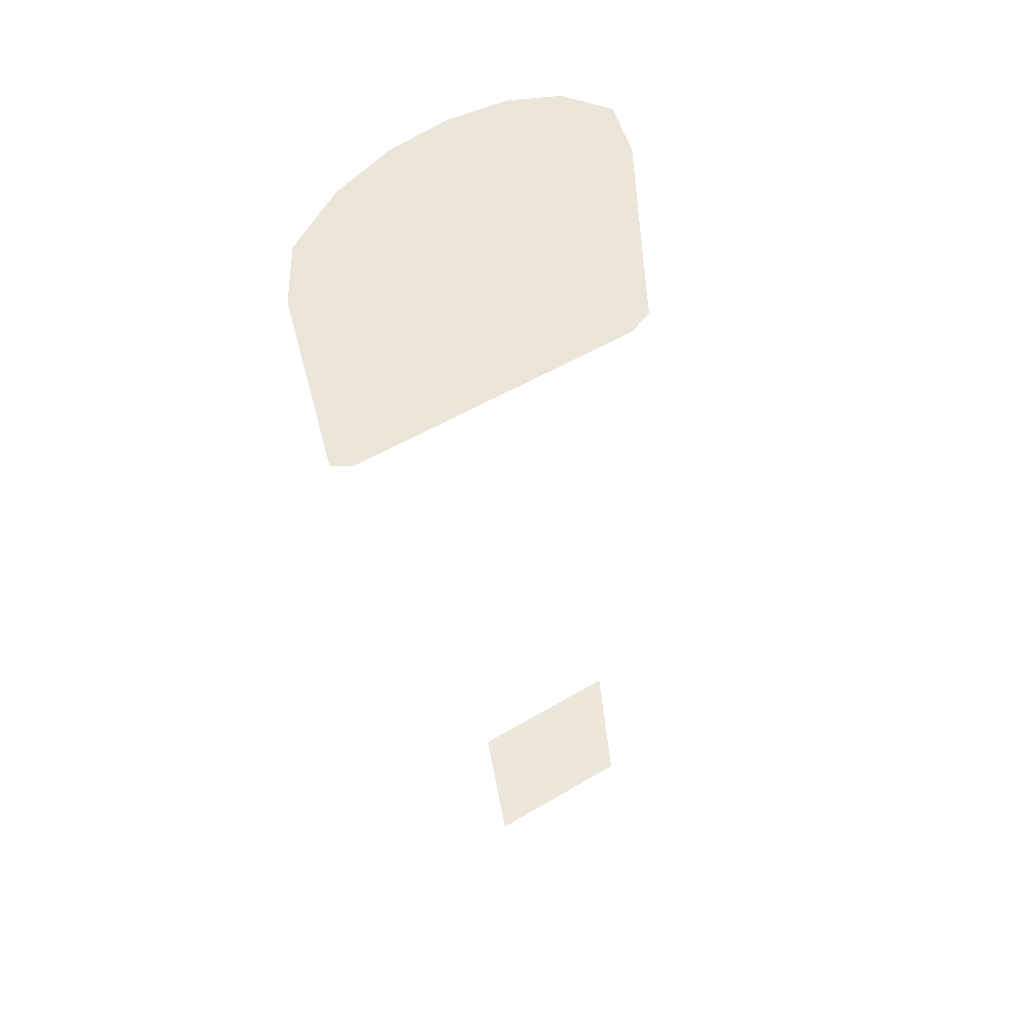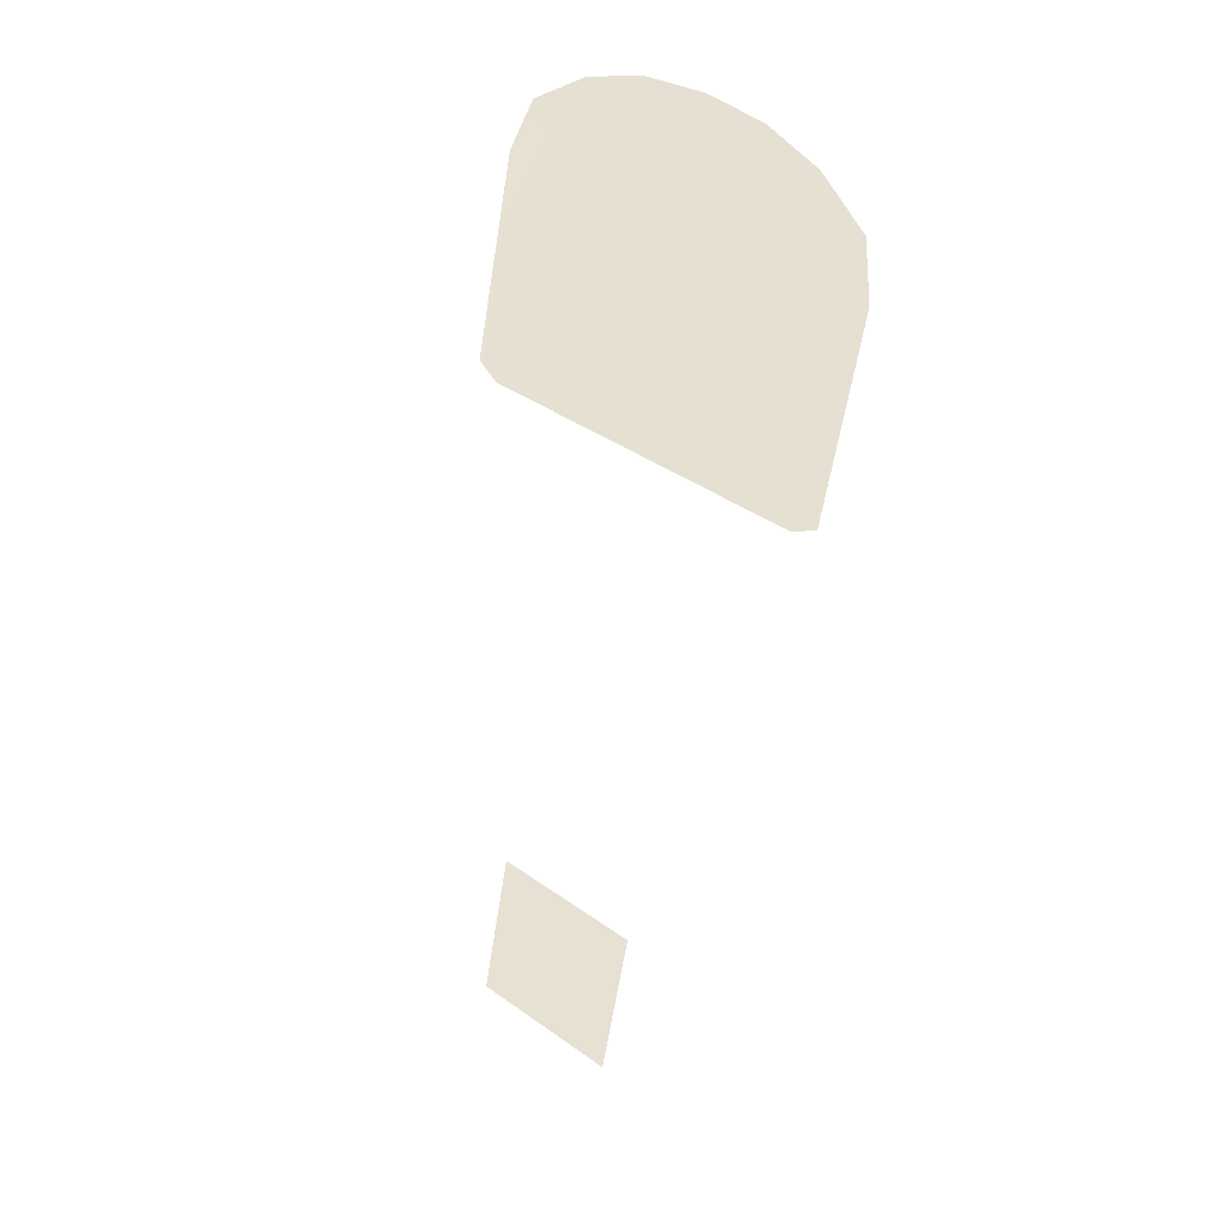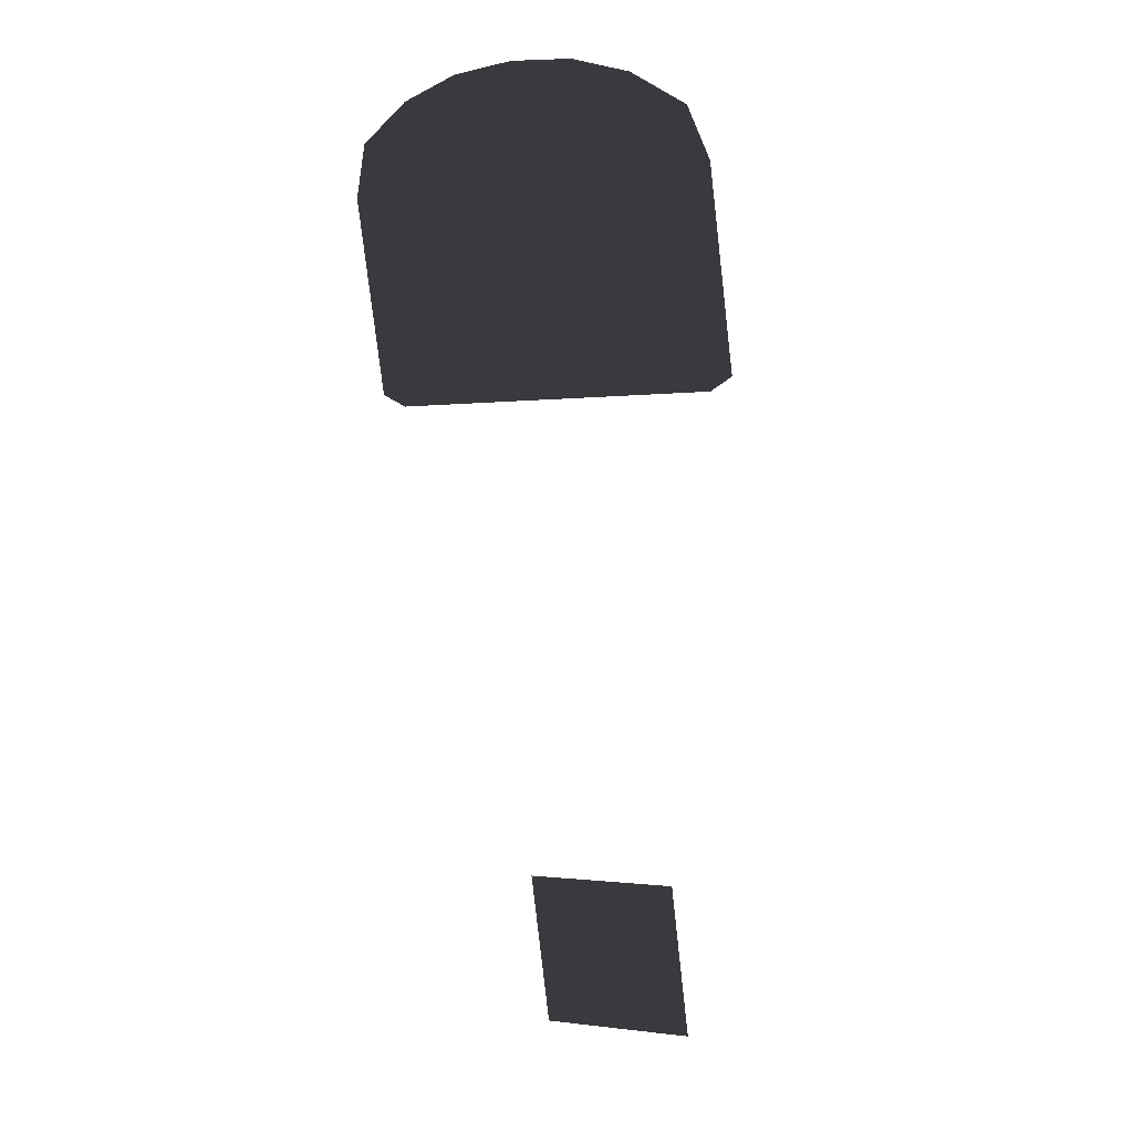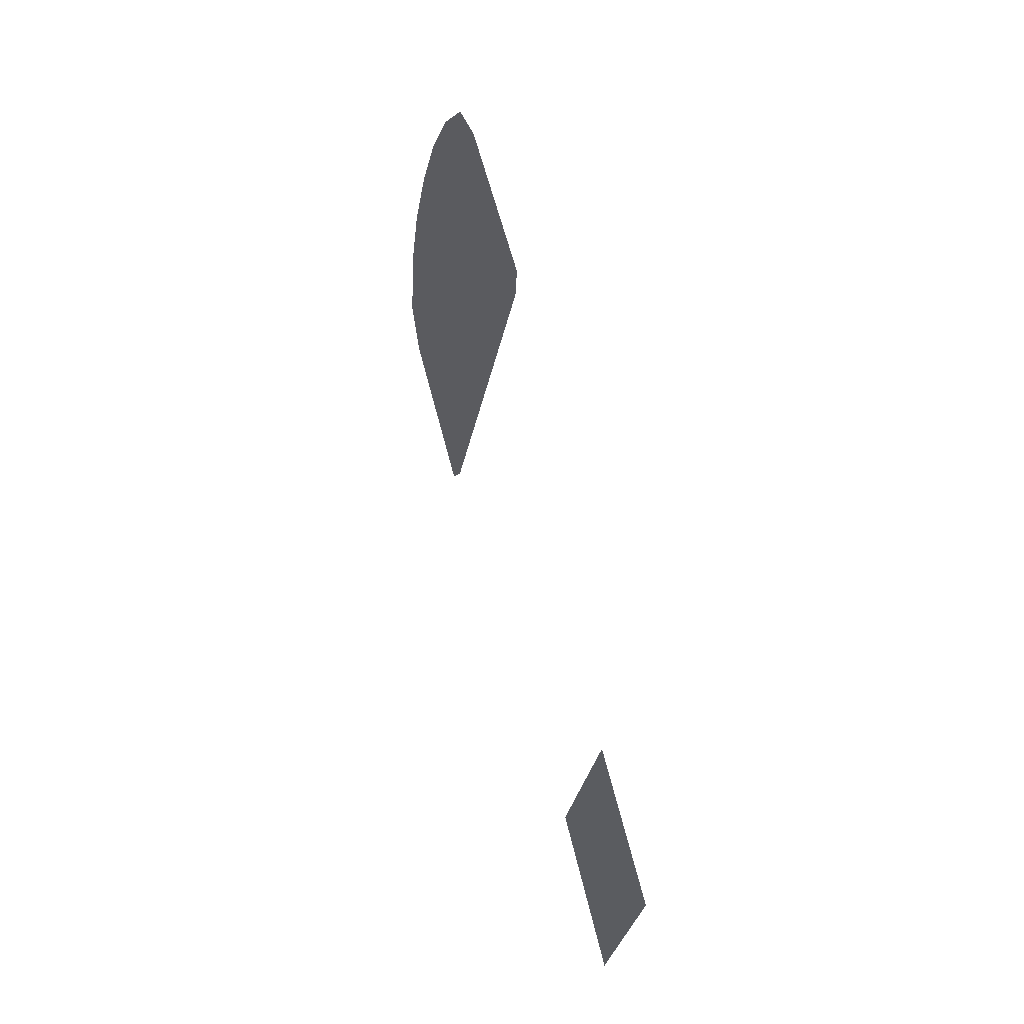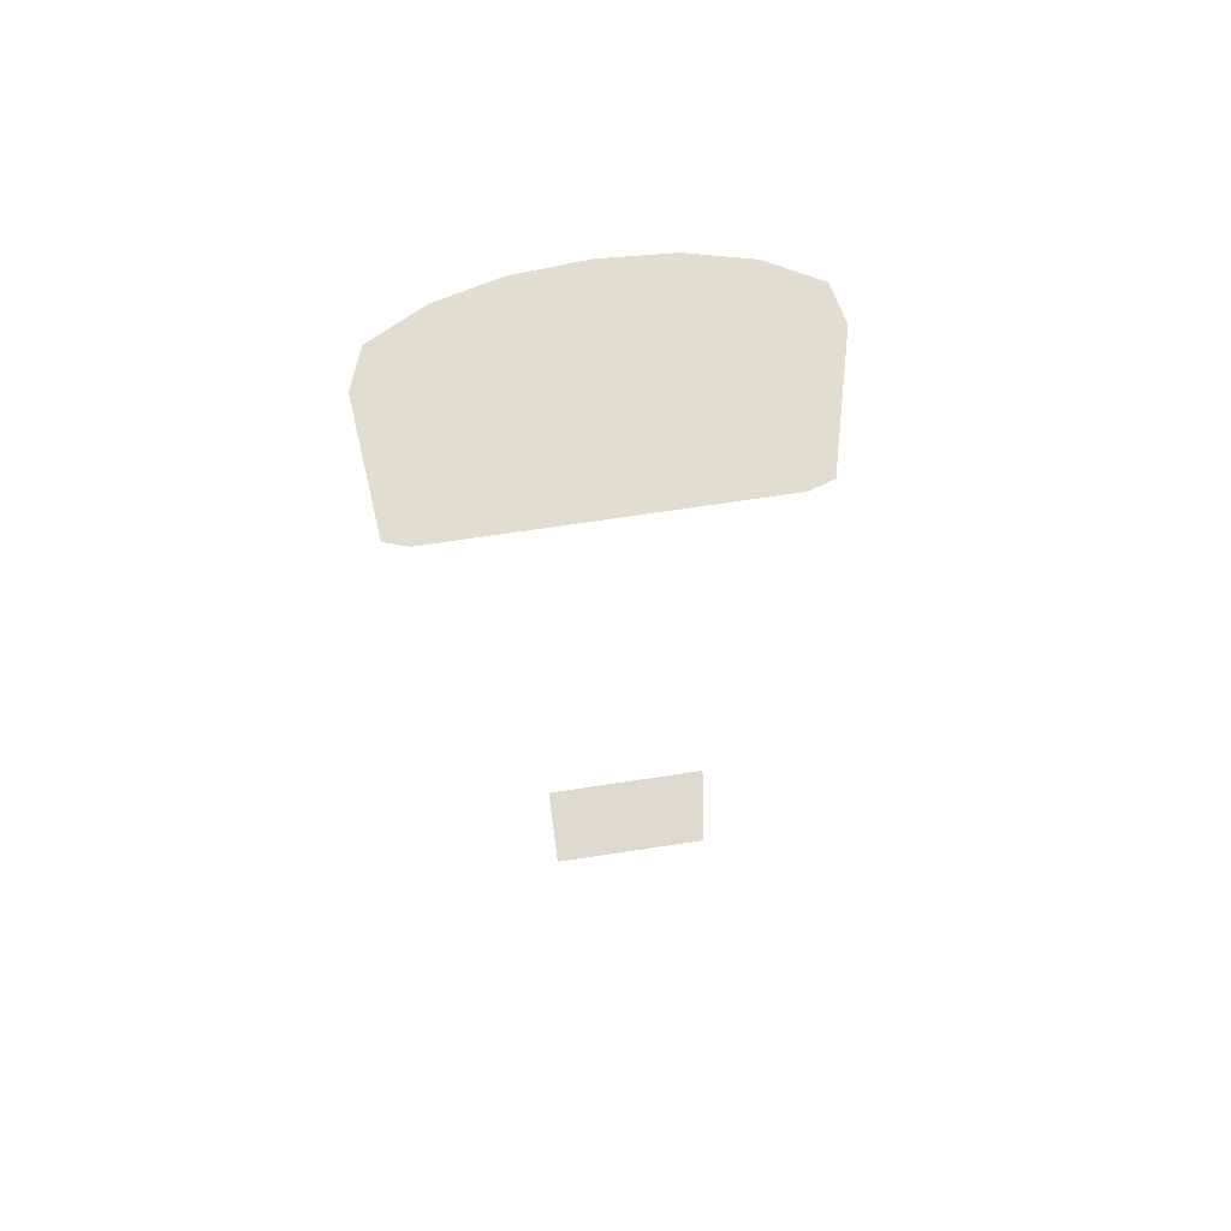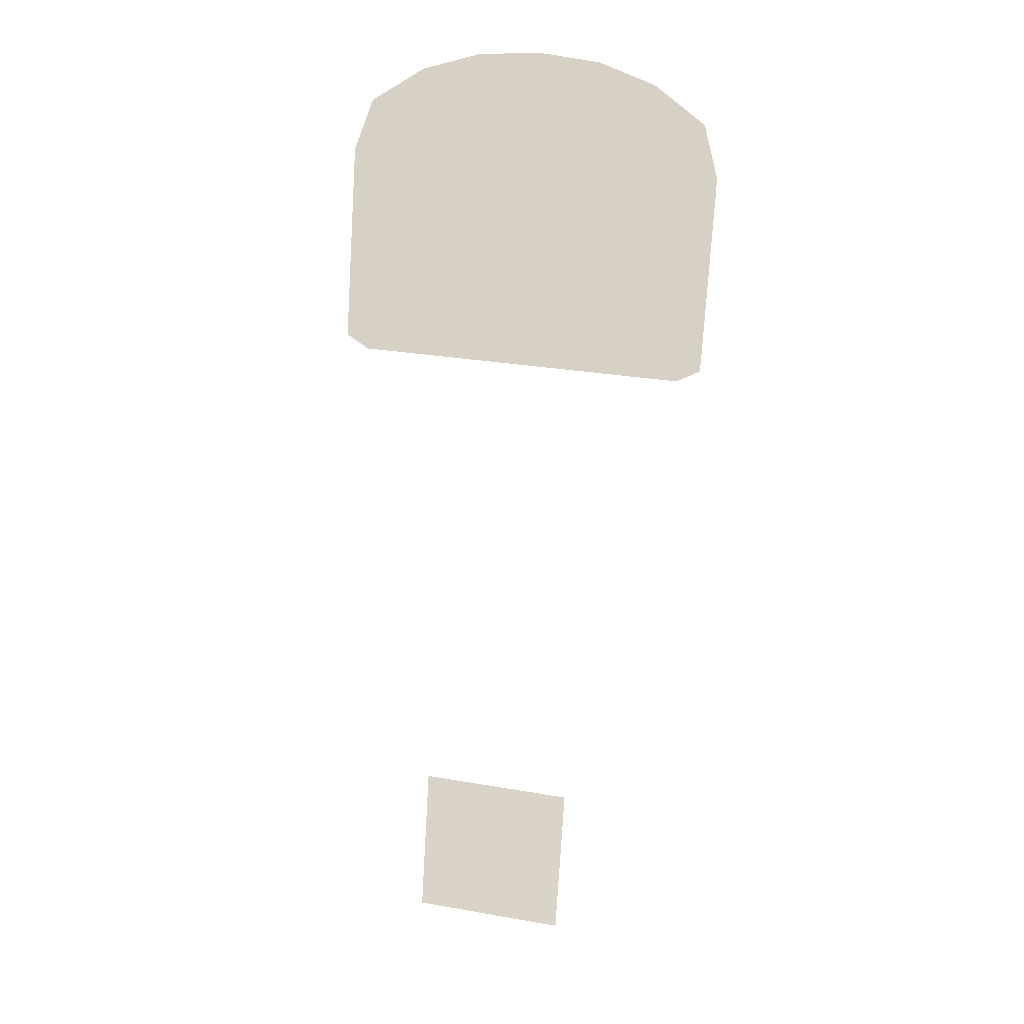
<metadata>
{"format":"obj","ext":"obj","renderer":"f3d","projection":"perspective","resolution":1024,"background":"white","views":[{"elev":53.1,"azim":147.6,"up":"+Y"},{"elev":39.7,"azim":-138.8,"up":"+Y"},{"elev":-0.6,"azim":28.4,"up":"+Y"},{"elev":-33.8,"azim":78.6,"up":"+Y"},{"elev":71.0,"azim":171.5,"up":"+Y"},{"elev":28.7,"azim":-165.4,"up":"+Y"}]}
</metadata>
<code>
g house_lv2_glow
v -1.583 2.217 -0.3448
v -1.448 2.378 -0.3036
v -1.55 2.312 -0.3204
v -1.216 2.422 -0.2922
v -1.337 2.412 -0.2948
v -1.538 1.828 -0.4434
v -1.583 1.852 -0.4374
v -1.216 1.828 -0.4434
v -0.8946 1.828 -0.4434
v -1.216 2.422 -0.2922
v -1.216 1.828 -0.4434
v -0.8499 2.217 -0.3448
v -0.8499 1.852 -0.4374
v -0.9844 2.378 -0.3036
v -1.096 2.412 -0.2948
v -0.8829 2.312 -0.3204
v -1.064 0.6168 -0.7101
v -1.369 0.914 -0.6389
v -1.369 0.6168 -0.7101
v -1.064 0.914 -0.6389
g house_lv2_glow_0
f 3 2 1
f 2 4 1
f 5 4 2
f 4 6 1
f 1 6 7
f 8 6 4
f 11 10 9
f 10 12 9
f 9 12 13
f 14 12 10
f 15 14 10
f 16 12 14
f 19 18 17
f 20 17 18

</code>
